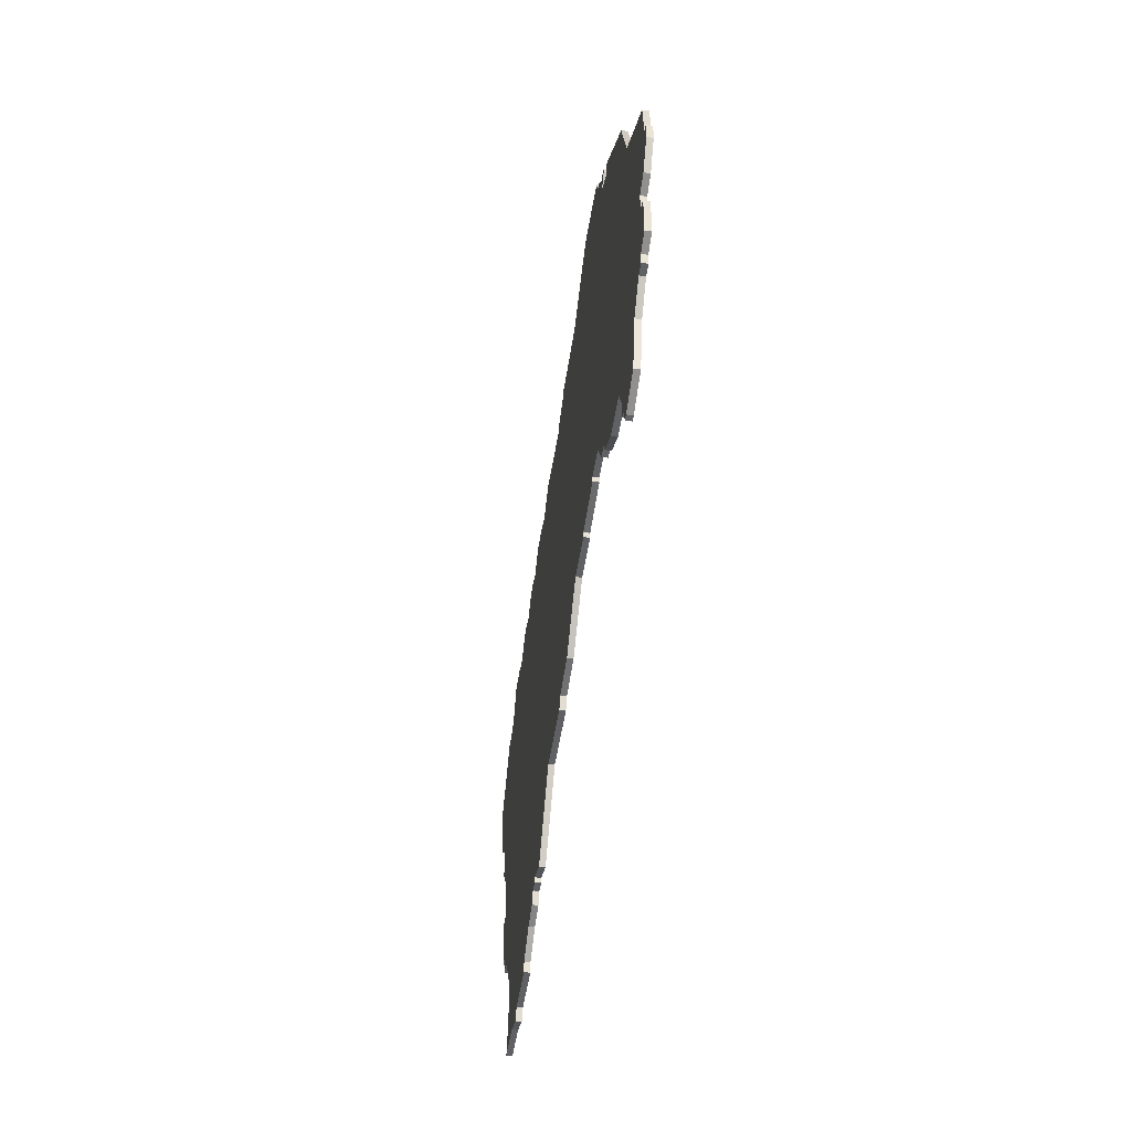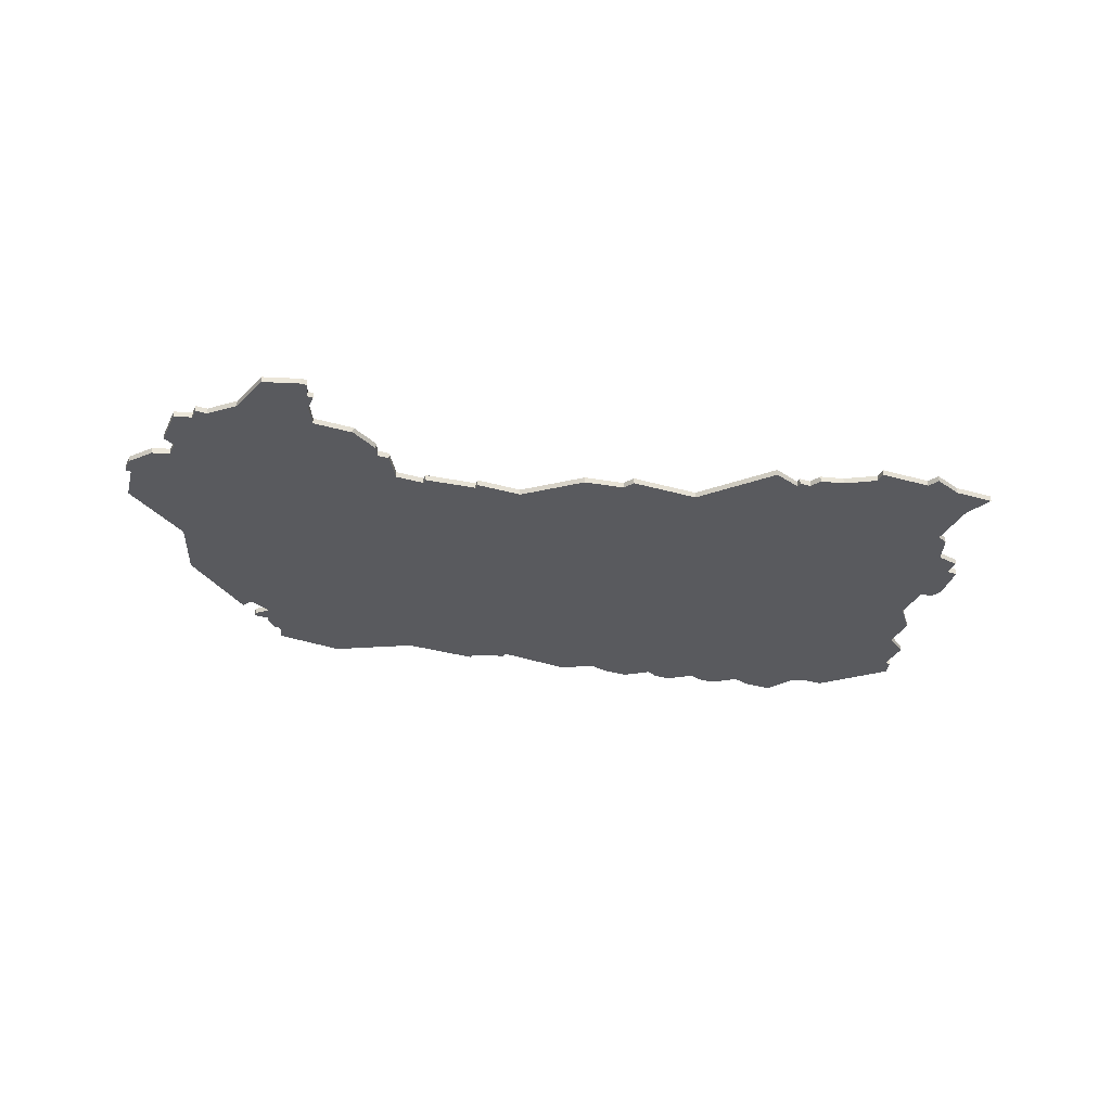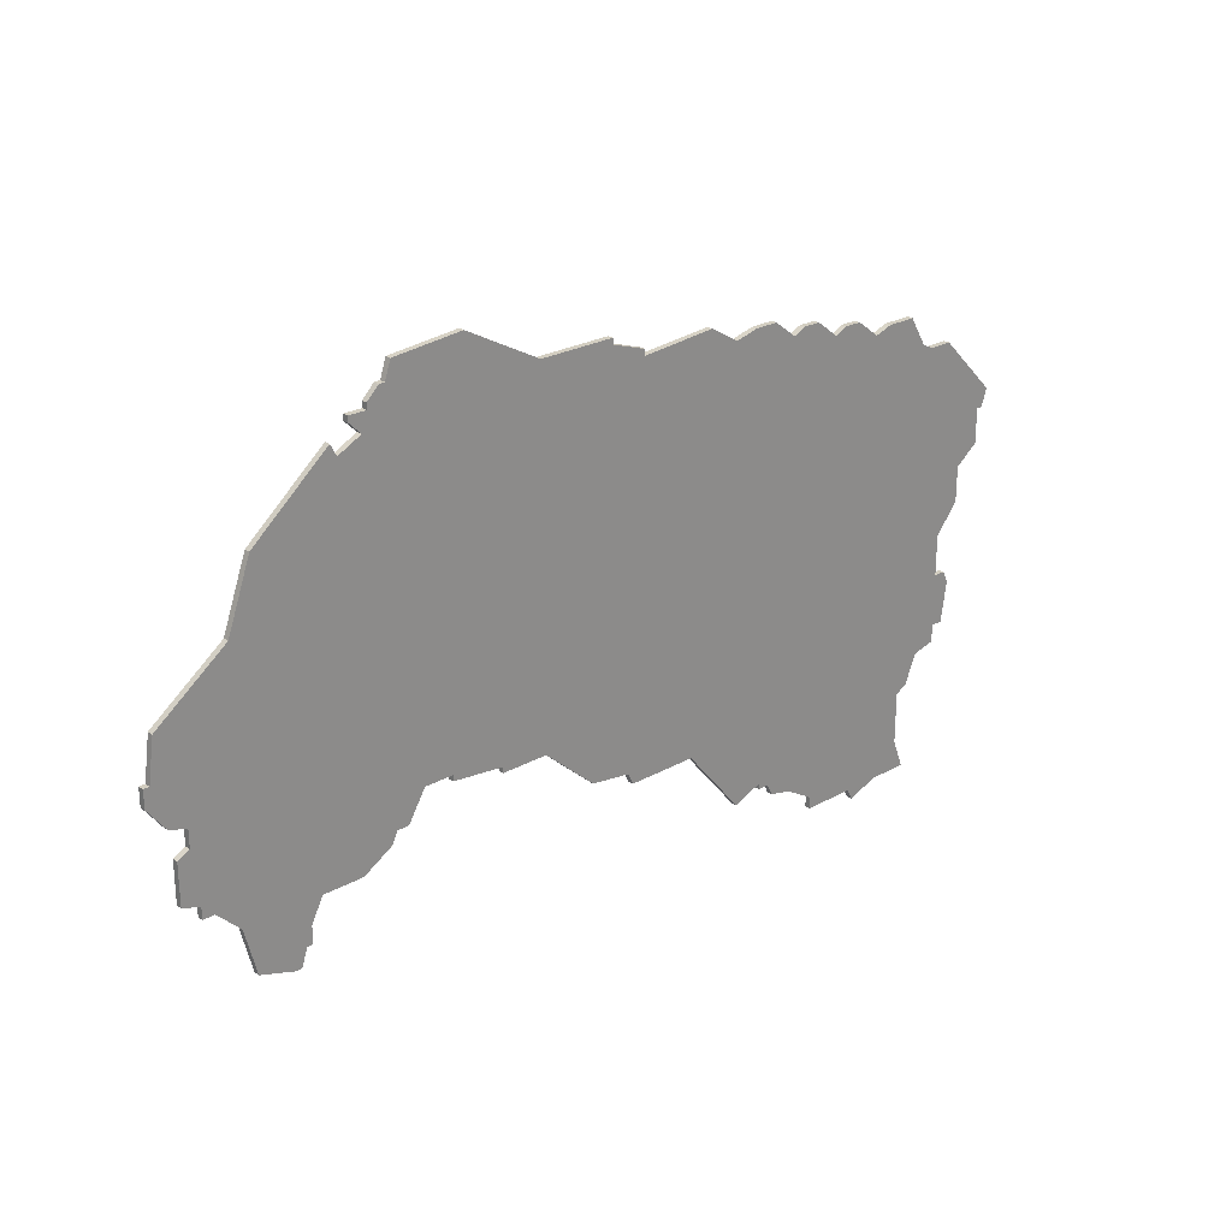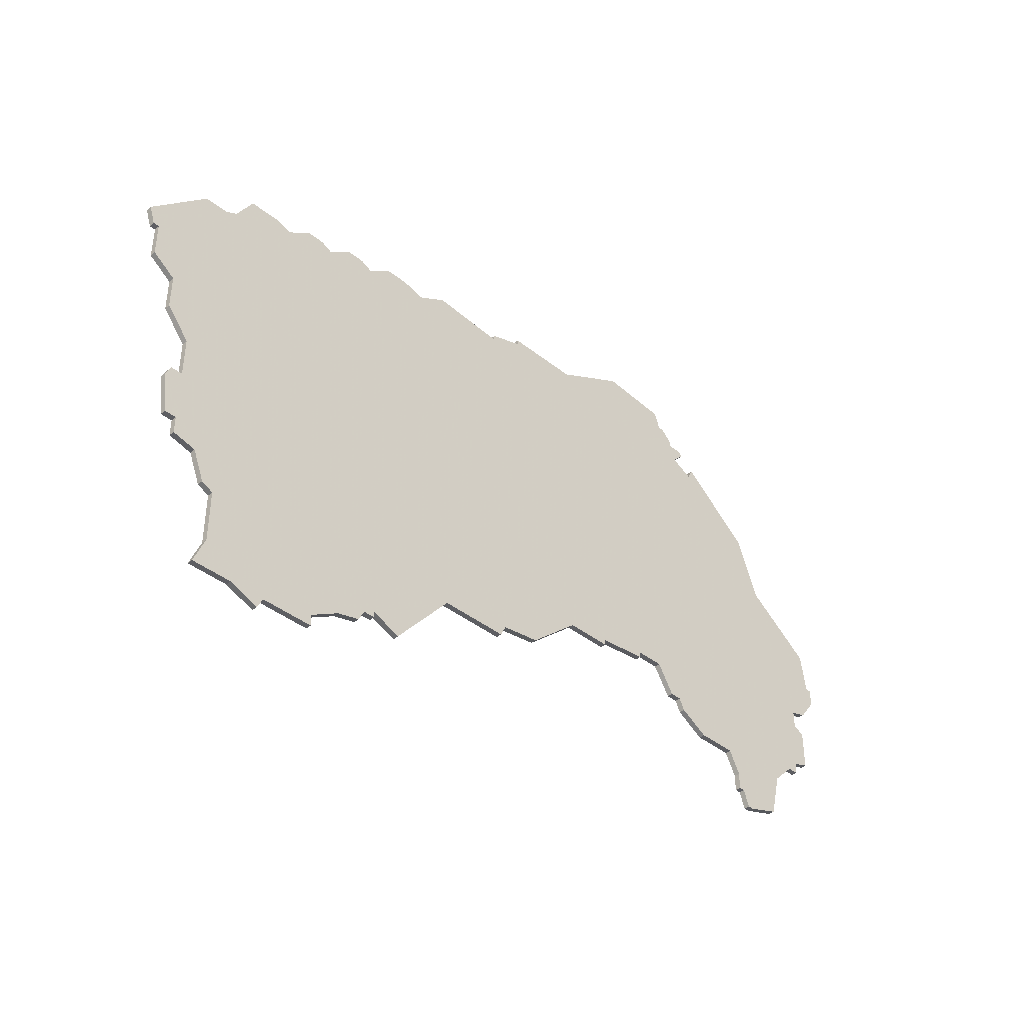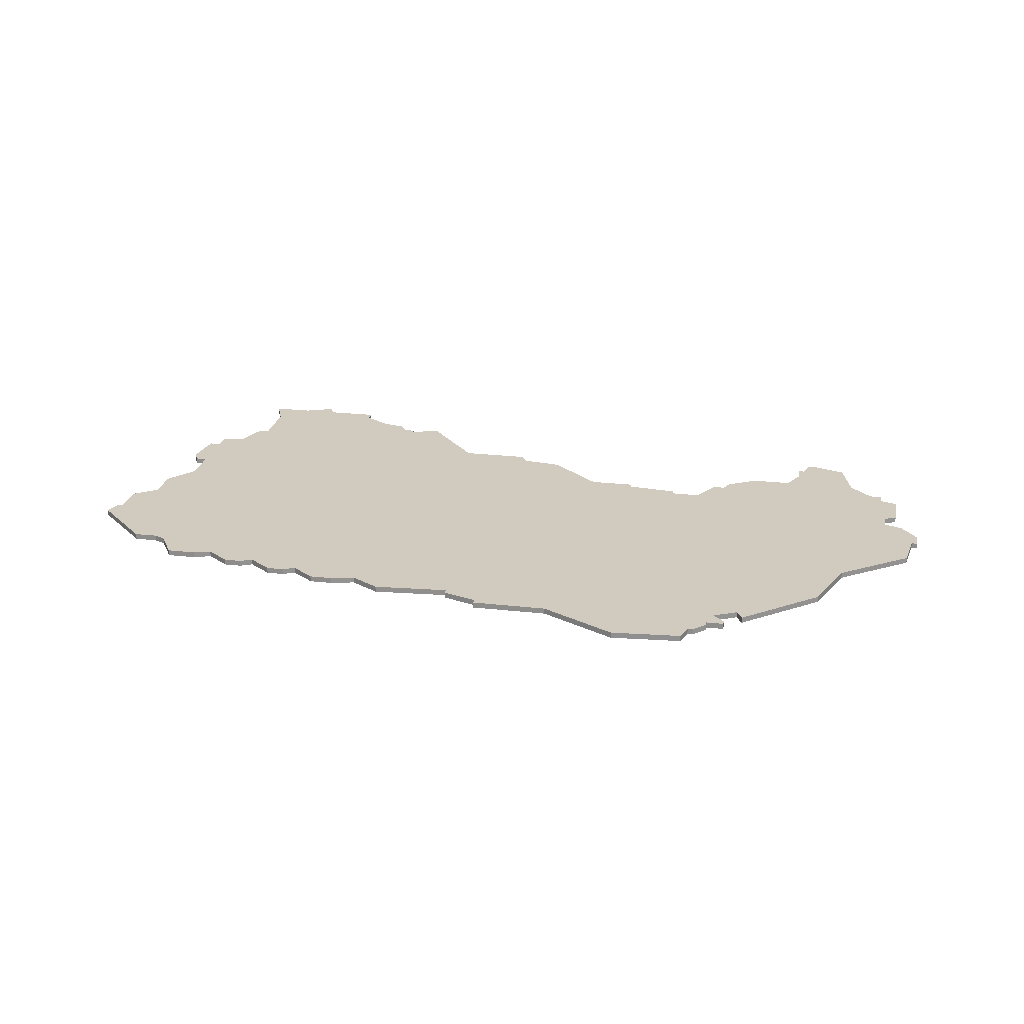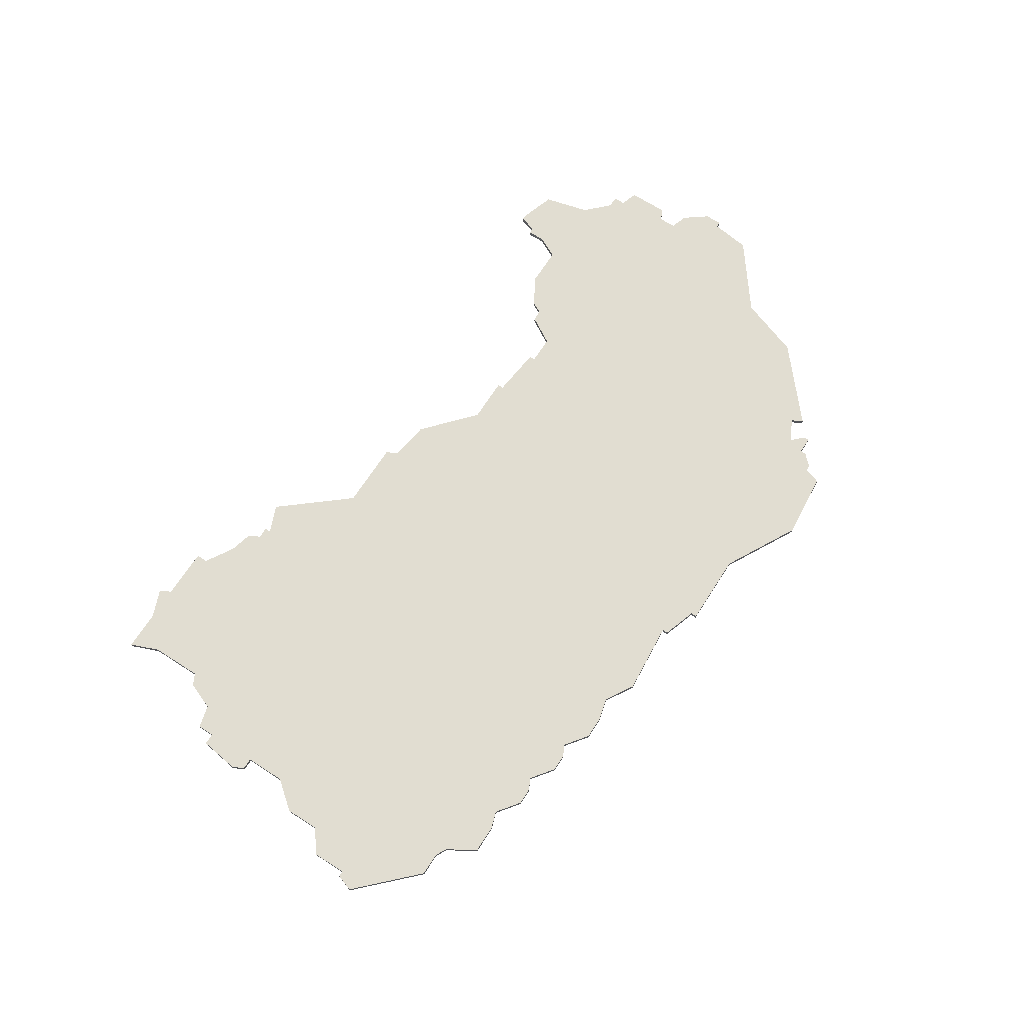
<metadata>
{"format":"obj","ext":"obj","renderer":"f3d","projection":"perspective","resolution":1024,"background":"white","views":[{"elev":-47.2,"azim":-98.1,"up":"+Y"},{"elev":-31.3,"azim":-22.5,"up":"+Z"},{"elev":25.1,"azim":-42.2,"up":"+Y"},{"elev":-40.6,"azim":135.9,"up":"+Y"},{"elev":23.6,"azim":-169.2,"up":"+Z"},{"elev":68.8,"azim":122.8,"up":"+Z"}]}
</metadata>
<code>
v 4253 -244 0
v 4240 -255 0
v 4236 -266 0
v 4224 -275 0
v 4223 -282 0
v 4222 -282 0
v 4222 -285 0
v 4225 -289 0
v 4228 -290 0
v 4228 -293 0
v 4226 -294 0
v 4226 -301 0
v 4229 -302 0
v 4229 -304 0
v 4231 -304 0
v 4235 -308 0
v 4237 -316 0
v 4243 -318 0
v 4244 -318 0
v 4245 -315 0
v 4246 -315 0
v 4246 -312 0
v 4248 -308 0
v 4255 -308 0
v 4260 -305 0
v 4261 -303 0
v 4263 -303 0
v 4266 -298 0
v 4271 -298 0
v 4271 -299 0
v 4280 -300 0
v 4280 -301 0
v 4288 -301 0
v 4297 -309 0
v 4304 -310 0
v 4305 -312 0
v 4317 -312 0
v 4327 -324 0
v 4332 -322 0
v 4332 -323 0
v 4334 -323 0
v 4335 -325 0
v 4339 -326 0
v 4344 -329 0
v 4344 -331 0
v 4353 -331 0
v 4354 -333 0
v 4359 -331 0
v 4366 -331 0
v 4364 -326 0
v 4364 -317 0
v 4366 -316 0
v 4368 -311 0
v 4372 -310 0
v 4372 -307 0
v 4374 -307 0
v 4375 -300 0
v 4374 -298 0
v 4372 -298 0
v 4372 -291 0
v 4376 -286 0
v 4376 -280 0
v 4380 -277 0
v 4380 -271 0
v 4381 -271 0
v 4382 -268 0
v 4372 -258 0
v 4368 -258 0
v 4366 -257 0
v 4363 -252 0
v 4358 -252 0
v 4355 -253 0
v 4351 -250 0
v 4348 -250 0
v 4346 -251 0
v 4342 -248 0
v 4339 -248 0
v 4337 -249 0
v 4333 -246 0
v 4329 -246 0
v 4325 -247 0
v 4320 -244 0
v 4307 -245 0
v 4307 -244 0
v 4301 -242 0
v 4301 -241 0
v 4288 -241 0
v 4275 -234 0
v 4263 -235 0
v 4262 -238 0
v 4261 -238 0
v 4259 -240 0
v 4259 -241 0
v 4256 -241 0
v 4256 -242 0
v 4258 -244 0
v 4254 -246 0
v 4253 -244 1
v 4240 -255 1
v 4236 -266 1
v 4224 -275 1
v 4223 -282 1
v 4222 -282 1
v 4222 -285 1
v 4225 -289 1
v 4228 -290 1
v 4228 -293 1
v 4226 -294 1
v 4226 -301 1
v 4229 -302 1
v 4229 -304 1
v 4231 -304 1
v 4235 -308 1
v 4237 -316 1
v 4243 -318 1
v 4244 -318 1
v 4245 -315 1
v 4246 -315 1
v 4246 -312 1
v 4248 -308 1
v 4255 -308 1
v 4260 -305 1
v 4261 -303 1
v 4263 -303 1
v 4266 -298 1
v 4271 -298 1
v 4271 -299 1
v 4280 -300 1
v 4280 -301 1
v 4288 -301 1
v 4297 -309 1
v 4304 -310 1
v 4305 -312 1
v 4317 -312 1
v 4327 -324 1
v 4332 -322 1
v 4332 -323 1
v 4334 -323 1
v 4335 -325 1
v 4339 -326 1
v 4344 -329 1
v 4344 -331 1
v 4353 -331 1
v 4354 -333 1
v 4359 -331 1
v 4366 -331 1
v 4364 -326 1
v 4364 -317 1
v 4366 -316 1
v 4368 -311 1
v 4372 -310 1
v 4372 -307 1
v 4374 -307 1
v 4375 -300 1
v 4374 -298 1
v 4372 -298 1
v 4372 -291 1
v 4376 -286 1
v 4376 -280 1
v 4380 -277 1
v 4380 -271 1
v 4381 -271 1
v 4382 -268 1
v 4372 -258 1
v 4368 -258 1
v 4366 -257 1
v 4363 -252 1
v 4358 -252 1
v 4355 -253 1
v 4351 -250 1
v 4348 -250 1
v 4346 -251 1
v 4342 -248 1
v 4339 -248 1
v 4337 -249 1
v 4333 -246 1
v 4329 -246 1
v 4325 -247 1
v 4320 -244 1
v 4307 -245 1
v 4307 -244 1
v 4301 -242 1
v 4301 -241 1
v 4288 -241 1
v 4275 -234 1
v 4263 -235 1
v 4262 -238 1
v 4261 -238 1
v 4259 -240 1
v 4259 -241 1
v 4256 -241 1
v 4256 -242 1
v 4258 -244 1
v 4254 -246 1
f 2 1 97
f 5 4 3
f 7 6 5
f 9 8 7
f 12 11 10
f 15 14 13
f 18 17 16
f 20 19 18
f 22 21 20
f 25 24 23
f 28 27 26
f 31 30 29
f 33 32 31
f 35 34 33
f 37 36 35
f 39 38 37
f 41 40 39
f 43 42 41
f 46 45 44
f 48 47 46
f 50 49 48
f 53 52 51
f 55 54 53
f 57 56 55
f 59 58 57
f 62 61 60
f 64 63 62
f 66 65 64
f 68 67 66
f 71 70 69
f 74 73 72
f 77 76 75
f 80 79 78
f 83 82 81
f 85 84 83
f 87 86 85
f 89 88 87
f 92 91 90
f 95 94 93
f 2 97 96
f 7 5 3
f 13 12 10
f 20 18 16
f 26 25 23
f 33 31 29
f 37 35 33
f 41 39 37
f 46 44 43
f 50 48 46
f 57 55 53
f 68 66 64
f 72 71 69
f 75 74 72
f 78 77 75
f 81 80 78
f 87 85 83
f 90 89 87
f 93 92 90
f 96 95 93
f 3 2 96
f 9 7 3
f 13 10 9
f 20 16 15
f 28 26 23
f 43 41 37
f 50 46 43
f 57 53 51
f 68 64 62
f 72 69 68
f 81 78 75
f 90 87 83
f 96 93 90
f 9 3 96
f 15 13 9
f 22 20 15
f 50 43 37
f 59 57 51
f 68 62 60
f 75 72 68
f 83 81 75
f 96 90 83
f 15 9 96
f 23 22 15
f 50 37 33
f 60 59 51
f 75 68 60
f 96 83 75
f 23 15 96
f 51 50 33
f 75 60 51
f 23 96 75
f 75 51 33
f 28 23 75
f 75 33 29
f 29 28 75
f 194 98 99
f 100 101 102
f 102 103 104
f 104 105 106
f 107 108 109
f 110 111 112
f 113 114 115
f 115 116 117
f 117 118 119
f 120 121 122
f 123 124 125
f 126 127 128
f 128 129 130
f 130 131 132
f 132 133 134
f 134 135 136
f 136 137 138
f 138 139 140
f 141 142 143
f 143 144 145
f 145 146 147
f 148 149 150
f 150 151 152
f 152 153 154
f 154 155 156
f 157 158 159
f 159 160 161
f 161 162 163
f 163 164 165
f 166 167 168
f 169 170 171
f 172 173 174
f 175 176 177
f 178 179 180
f 180 181 182
f 182 183 184
f 184 185 186
f 187 188 189
f 190 191 192
f 193 194 99
f 100 102 104
f 107 109 110
f 113 115 117
f 120 122 123
f 126 128 130
f 130 132 134
f 134 136 138
f 140 141 143
f 143 145 147
f 150 152 154
f 161 163 165
f 166 168 169
f 169 171 172
f 172 174 175
f 175 177 178
f 180 182 184
f 184 186 187
f 187 189 190
f 190 192 193
f 193 99 100
f 100 104 106
f 106 107 110
f 112 113 117
f 120 123 125
f 134 138 140
f 140 143 147
f 148 150 154
f 159 161 165
f 165 166 169
f 172 175 178
f 180 184 187
f 187 190 193
f 193 100 106
f 106 110 112
f 112 117 119
f 134 140 147
f 148 154 156
f 157 159 165
f 165 169 172
f 172 178 180
f 180 187 193
f 193 106 112
f 112 119 120
f 130 134 147
f 148 156 157
f 157 165 172
f 172 180 193
f 193 112 120
f 130 147 148
f 148 157 172
f 172 193 120
f 130 148 172
f 172 120 125
f 126 130 172
f 172 125 126
f 99 98 2
f 2 98 1
f 100 99 3
f 3 99 2
f 101 100 4
f 4 100 3
f 102 101 5
f 5 101 4
f 103 102 6
f 6 102 5
f 104 103 7
f 7 103 6
f 105 104 8
f 8 104 7
f 106 105 9
f 9 105 8
f 107 106 10
f 10 106 9
f 108 107 11
f 11 107 10
f 109 108 12
f 12 108 11
f 110 109 13
f 13 109 12
f 111 110 14
f 14 110 13
f 112 111 15
f 15 111 14
f 113 112 16
f 16 112 15
f 114 113 17
f 17 113 16
f 115 114 18
f 18 114 17
f 116 115 19
f 19 115 18
f 117 116 20
f 20 116 19
f 118 117 21
f 21 117 20
f 119 118 22
f 22 118 21
f 120 119 23
f 23 119 22
f 121 120 24
f 24 120 23
f 122 121 25
f 25 121 24
f 123 122 26
f 26 122 25
f 124 123 27
f 27 123 26
f 125 124 28
f 28 124 27
f 126 125 29
f 29 125 28
f 127 126 30
f 30 126 29
f 128 127 31
f 31 127 30
f 129 128 32
f 32 128 31
f 130 129 33
f 33 129 32
f 131 130 34
f 34 130 33
f 132 131 35
f 35 131 34
f 133 132 36
f 36 132 35
f 134 133 37
f 37 133 36
f 135 134 38
f 38 134 37
f 136 135 39
f 39 135 38
f 137 136 40
f 40 136 39
f 138 137 41
f 41 137 40
f 139 138 42
f 42 138 41
f 140 139 43
f 43 139 42
f 141 140 44
f 44 140 43
f 142 141 45
f 45 141 44
f 143 142 46
f 46 142 45
f 144 143 47
f 47 143 46
f 145 144 48
f 48 144 47
f 146 145 49
f 49 145 48
f 147 146 50
f 50 146 49
f 148 147 51
f 51 147 50
f 149 148 52
f 52 148 51
f 150 149 53
f 53 149 52
f 151 150 54
f 54 150 53
f 152 151 55
f 55 151 54
f 153 152 56
f 56 152 55
f 154 153 57
f 57 153 56
f 155 154 58
f 58 154 57
f 156 155 59
f 59 155 58
f 157 156 60
f 60 156 59
f 158 157 61
f 61 157 60
f 159 158 62
f 62 158 61
f 160 159 63
f 63 159 62
f 161 160 64
f 64 160 63
f 162 161 65
f 65 161 64
f 163 162 66
f 66 162 65
f 164 163 67
f 67 163 66
f 165 164 68
f 68 164 67
f 166 165 69
f 69 165 68
f 167 166 70
f 70 166 69
f 168 167 71
f 71 167 70
f 169 168 72
f 72 168 71
f 170 169 73
f 73 169 72
f 171 170 74
f 74 170 73
f 172 171 75
f 75 171 74
f 173 172 76
f 76 172 75
f 174 173 77
f 77 173 76
f 175 174 78
f 78 174 77
f 176 175 79
f 79 175 78
f 177 176 80
f 80 176 79
f 178 177 81
f 81 177 80
f 179 178 82
f 82 178 81
f 180 179 83
f 83 179 82
f 181 180 84
f 84 180 83
f 182 181 85
f 85 181 84
f 183 182 86
f 86 182 85
f 184 183 87
f 87 183 86
f 185 184 88
f 88 184 87
f 186 185 89
f 89 185 88
f 187 186 90
f 90 186 89
f 188 187 91
f 91 187 90
f 189 188 92
f 92 188 91
f 190 189 93
f 93 189 92
f 191 190 94
f 94 190 93
f 192 191 95
f 95 191 94
f 193 192 96
f 96 192 95
f 98 194 1
f 1 194 97
f 194 193 97
f 97 193 96

</code>
